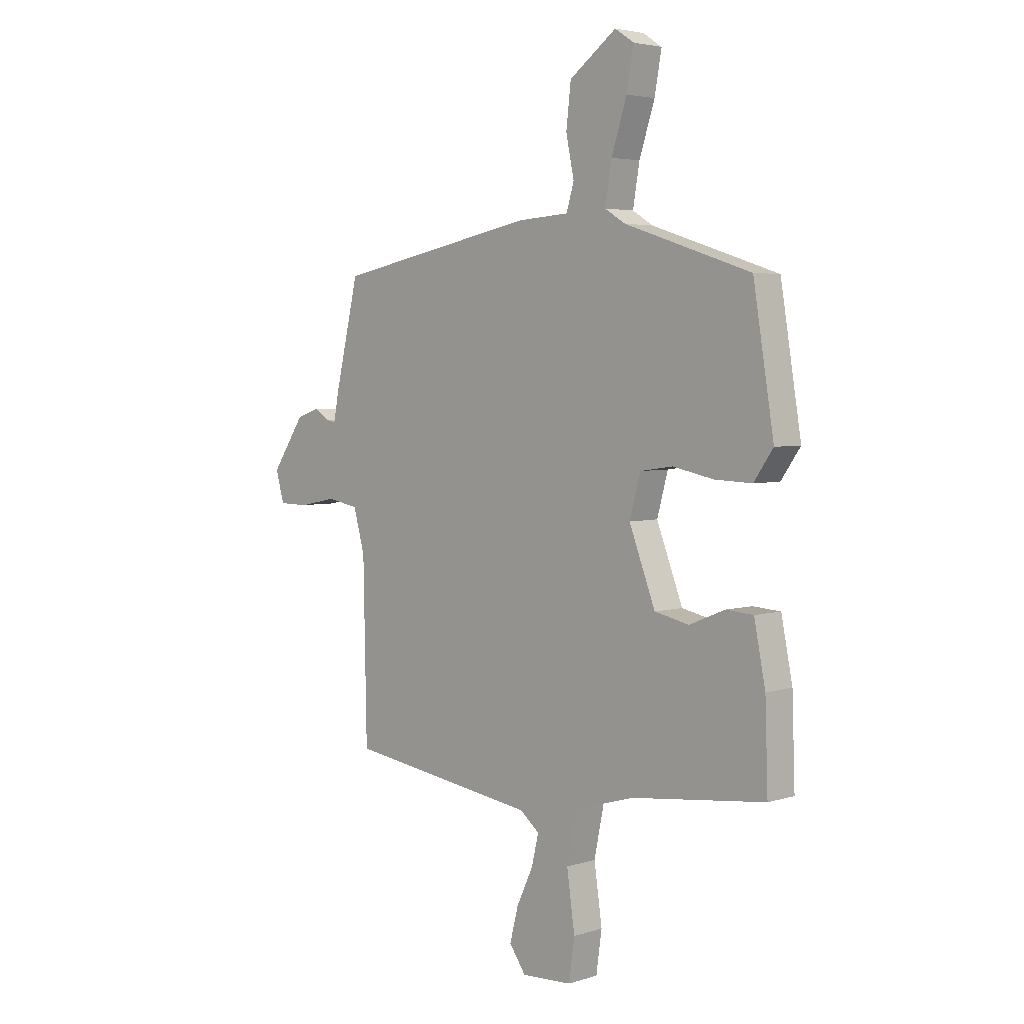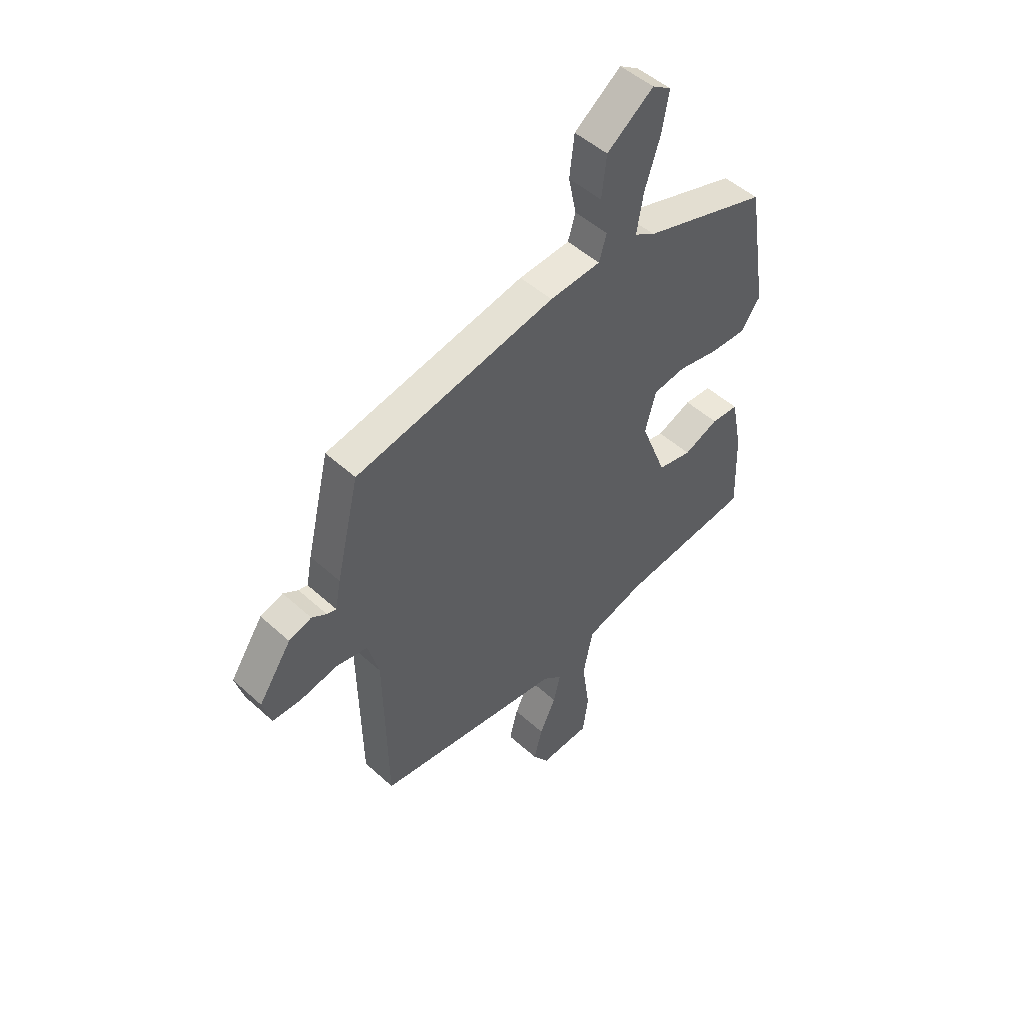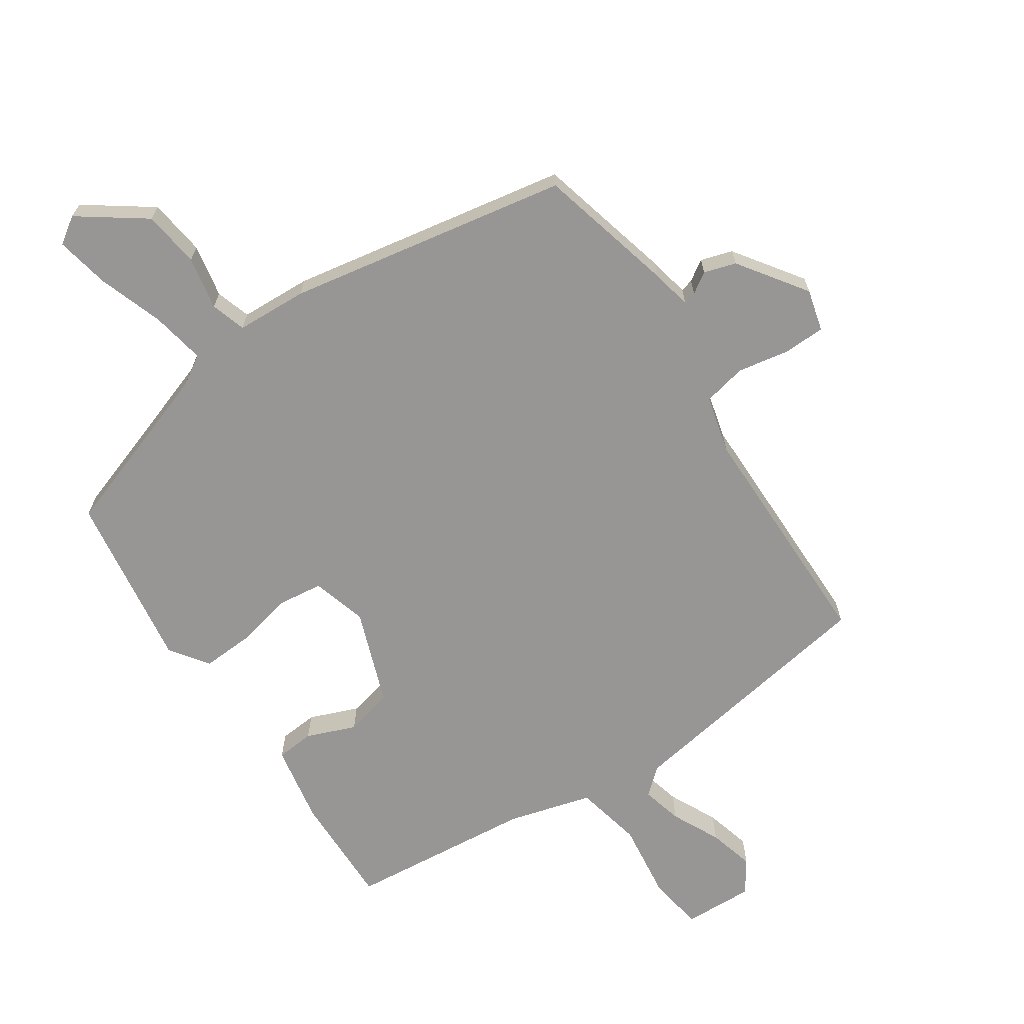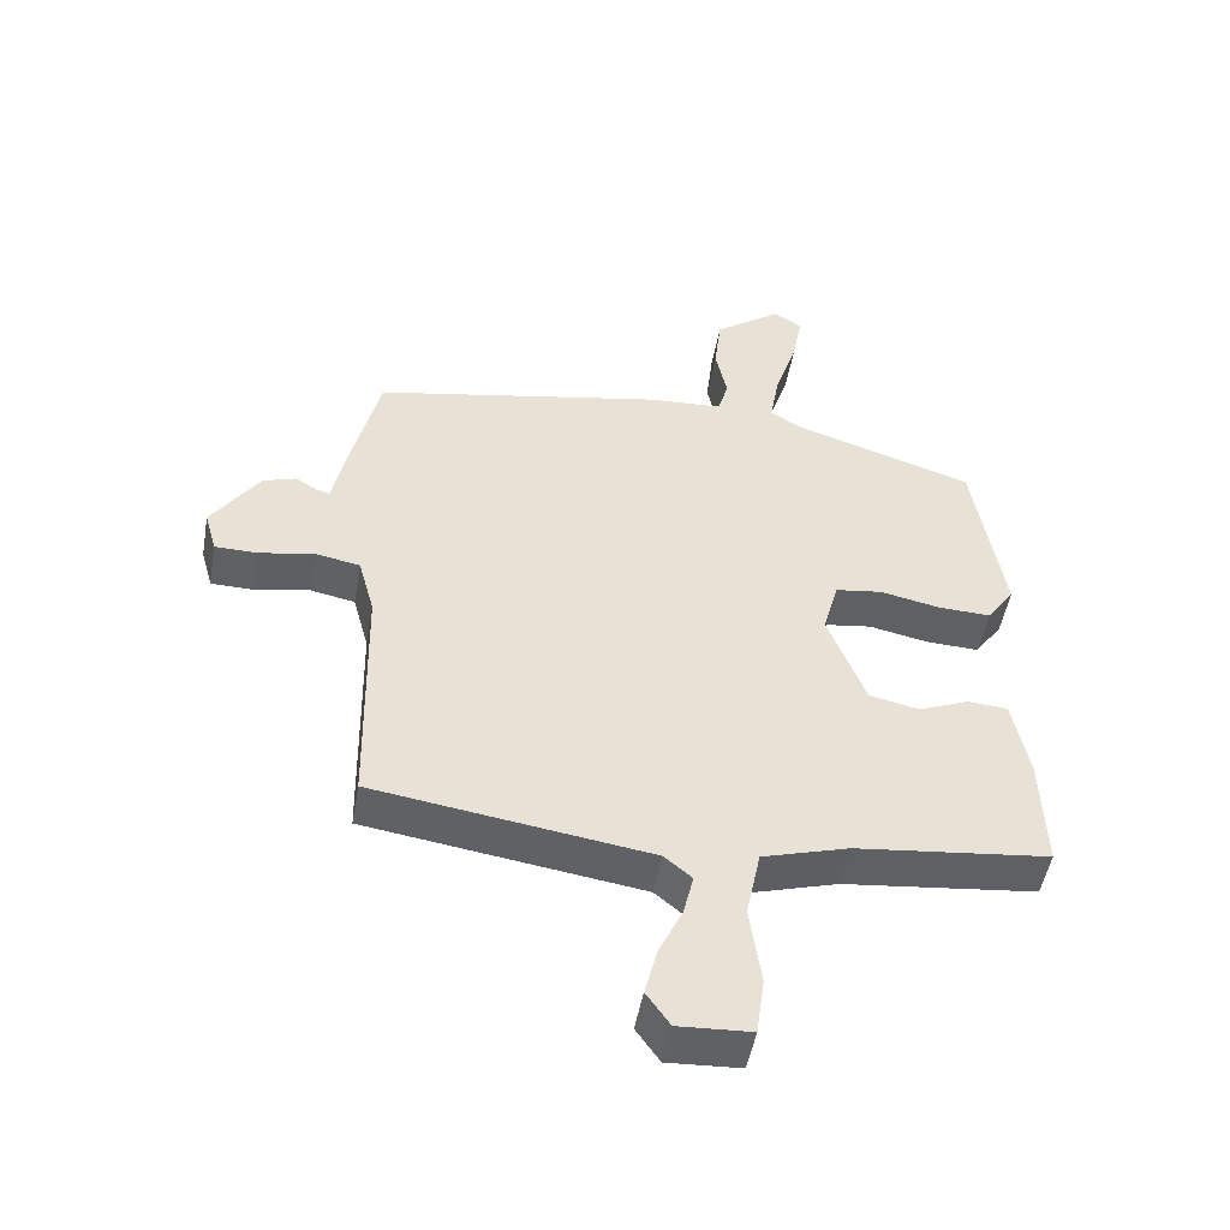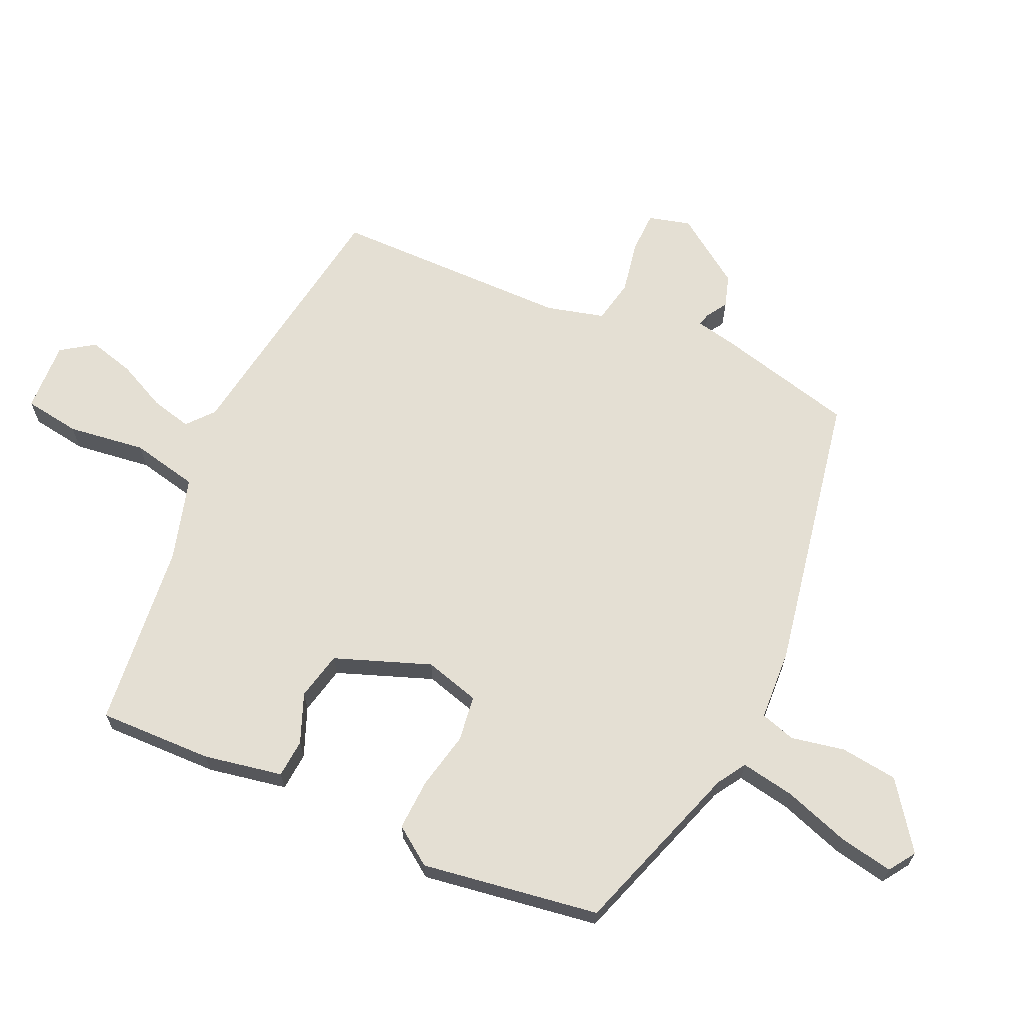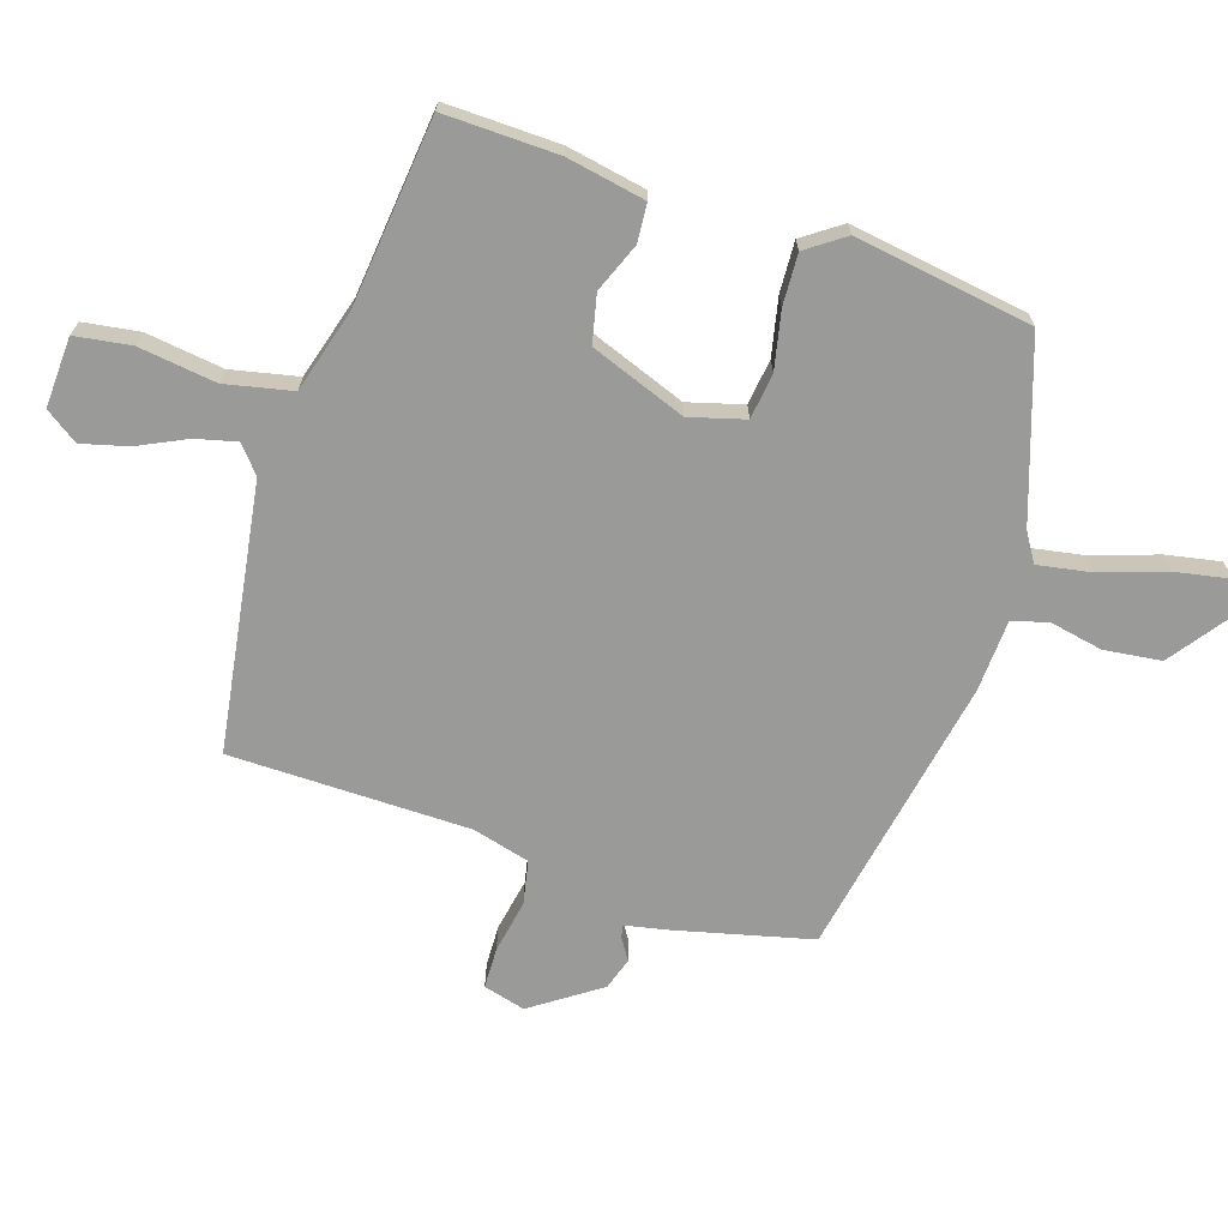
<metadata>
{"format":"obj","ext":"obj","renderer":"f3d","projection":"perspective","resolution":1024,"background":"white","views":[{"elev":4.0,"azim":-135.4,"up":"+Z"},{"elev":49.6,"azim":135.0,"up":"+Z"},{"elev":-67.8,"azim":34.7,"up":"+Y"},{"elev":-49.8,"azim":170.0,"up":"+Z"},{"elev":66.6,"azim":-65.1,"up":"+Y"},{"elev":-69.2,"azim":-107.4,"up":"+Y"}]}
</metadata>
<code>
v -0.51 0.07 -0.45
v -0.504 0.07 -0.275
v -0.48 0.07 -0.154
v -0.421 0.07 -0.15
v -0.346 0.07 -0.181
v -0.272 0.07 -0.165
v -0.216 0.07 -0.019
v -0.239 0.07 0.066
v -0.309 0.07 0.076
v -0.397 0.07 0.058
v -0.476 0.07 0.055
v -0.517 0.07 0.114
v -0.473 0.07 0.386
v -0.203 0.07 0.474
v -0.159 0.07 0.501
v -0.173 0.07 0.584
v -0.206 0.07 0.685
v -0.221 0.07 0.768
v -0.18 0.07 0.795
v -0.08 0.07 0.721
v -0.07 0.07 0.633
v -0.087 0.07 0.551
v -0.071 0.07 0.497
v 0.039 0.07 0.49
v 0.47 0.07 0.405
v 0.52 0.07 0.193
v 0.532 0.07 0.13
v 0.552 0.07 0.135
v 0.584 0.07 0.155
v 0.633 0.07 0.139
v 0.704 0.07 0.034
v 0.686 0.07 -0.03
v 0.623 0.07 -0.031
v 0.542 0.07 -0.015
v 0.475 0.07 -0.028
v 0.451 0.07 -0.116
v 0.444 0.07 -0.483
v 0.036 0.07 -0.542
v -0.005 0.07 -0.576
v 0.01 0.07 -0.639
v 0.045 0.07 -0.714
v 0.063 0.07 -0.785
v 0.028 0.07 -0.835
v -0.08 0.07 -0.829
v -0.092 0.07 -0.743
v -0.075 0.07 -0.624
v -0.096 0.07 -0.521
v -0.224 0.07 -0.483
v -0.51 0 -0.45
v -0.504 0 -0.275
v -0.48 0 -0.154
v -0.421 0 -0.15
v -0.346 0 -0.181
v -0.272 0 -0.165
v -0.216 0 -0.019
v -0.239 0 0.066
v -0.309 0 0.076
v -0.397 0 0.058
v -0.476 0 0.055
v -0.517 0 0.114
v -0.473 0 0.386
v -0.203 0 0.474
v -0.159 0 0.501
v -0.173 0 0.584
v -0.206 0 0.685
v -0.221 0 0.768
v -0.18 0 0.795
v -0.08 0 0.721
v -0.07 0 0.633
v -0.087 0 0.551
v -0.071 0 0.497
v 0.039 0 0.49
v 0.47 0 0.405
v 0.52 0 0.193
v 0.532 0 0.13
v 0.552 0 0.135
v 0.584 0 0.155
v 0.633 0 0.139
v 0.704 0 0.034
v 0.686 0 -0.03
v 0.623 0 -0.031
v 0.542 0 -0.015
v 0.475 0 -0.028
v 0.451 0 -0.116
v 0.444 0 -0.483
v 0.036 0 -0.542
v -0.005 0 -0.576
v 0.01 0 -0.639
v 0.045 0 -0.714
v 0.063 0 -0.785
v 0.028 0 -0.835
v -0.08 0 -0.829
v -0.092 0 -0.743
v -0.075 0 -0.624
v -0.096 0 -0.521
v -0.224 0 -0.483
f 44 45 46
f 43 44 46
f 42 43 46
f 41 42 46
f 40 41 46
f 39 40 46 47
f 38 39 47
f 38 47 48
f 37 38 48
f 36 37 48
f 32 33 34
f 31 32 34
f 30 31 34
f 29 30 34
f 28 29 34
f 27 28 34 35
f 26 27 35
f 25 26 35
f 24 25 35
f 23 24 35
f 20 21 22
f 19 20 22
f 18 19 22
f 17 18 22
f 16 17 22
f 15 16 22 23
f 35 36 48
f 23 35 48
f 15 23 48
f 14 15 48
f 12 13 14
f 11 12 14
f 10 11 14
f 9 10 14
f 3 4 5
f 2 3 5
f 1 2 5
f 48 1 5
f 48 5 6
f 8 9 14
f 7 8 14
f 7 14 48
f 6 7 48
f 94 93 92
f 94 92 91
f 94 91 90
f 94 90 89
f 94 89 88
f 95 94 88 87
f 95 87 86
f 96 95 86
f 96 86 85
f 96 85 84
f 82 81 80
f 82 80 79
f 82 79 78
f 82 78 77
f 82 77 76
f 83 82 76 75
f 83 75 74
f 83 74 73
f 83 73 72
f 83 72 71
f 70 69 68
f 70 68 67
f 70 67 66
f 70 66 65
f 70 65 64
f 71 70 64 63
f 96 84 83
f 96 83 71
f 96 71 63
f 96 63 62
f 62 61 60
f 62 60 59
f 62 59 58
f 62 58 57
f 53 52 51
f 53 51 50
f 53 50 49
f 53 49 96
f 54 53 96
f 62 57 56
f 62 56 55
f 96 62 55
f 96 55 54
f 1 49 50 2
f 2 50 51 3
f 3 51 52 4
f 4 52 53 5
f 5 53 54 6
f 6 54 55 7
f 7 55 56 8
f 8 56 57 9
f 9 57 58 10
f 10 58 59 11
f 11 59 60 12
f 12 60 61 13
f 13 61 62 14
f 14 62 63 15
f 15 63 64 16
f 16 64 65 17
f 17 65 66 18
f 18 66 67 19
f 19 67 68 20
f 20 68 69 21
f 21 69 70 22
f 22 70 71 23
f 23 71 72 24
f 24 72 73 25
f 25 73 74 26
f 26 74 75 27
f 27 75 76 28
f 28 76 77 29
f 29 77 78 30
f 30 78 79 31
f 31 79 80 32
f 32 80 81 33
f 33 81 82 34
f 34 82 83 35
f 35 83 84 36
f 36 84 85 37
f 37 85 86 38
f 38 86 87 39
f 39 87 88 40
f 40 88 89 41
f 41 89 90 42
f 42 90 91 43
f 43 91 92 44
f 44 92 93 45
f 45 93 94 46
f 46 94 95 47
f 47 95 96 48
f 48 96 49 1

</code>
